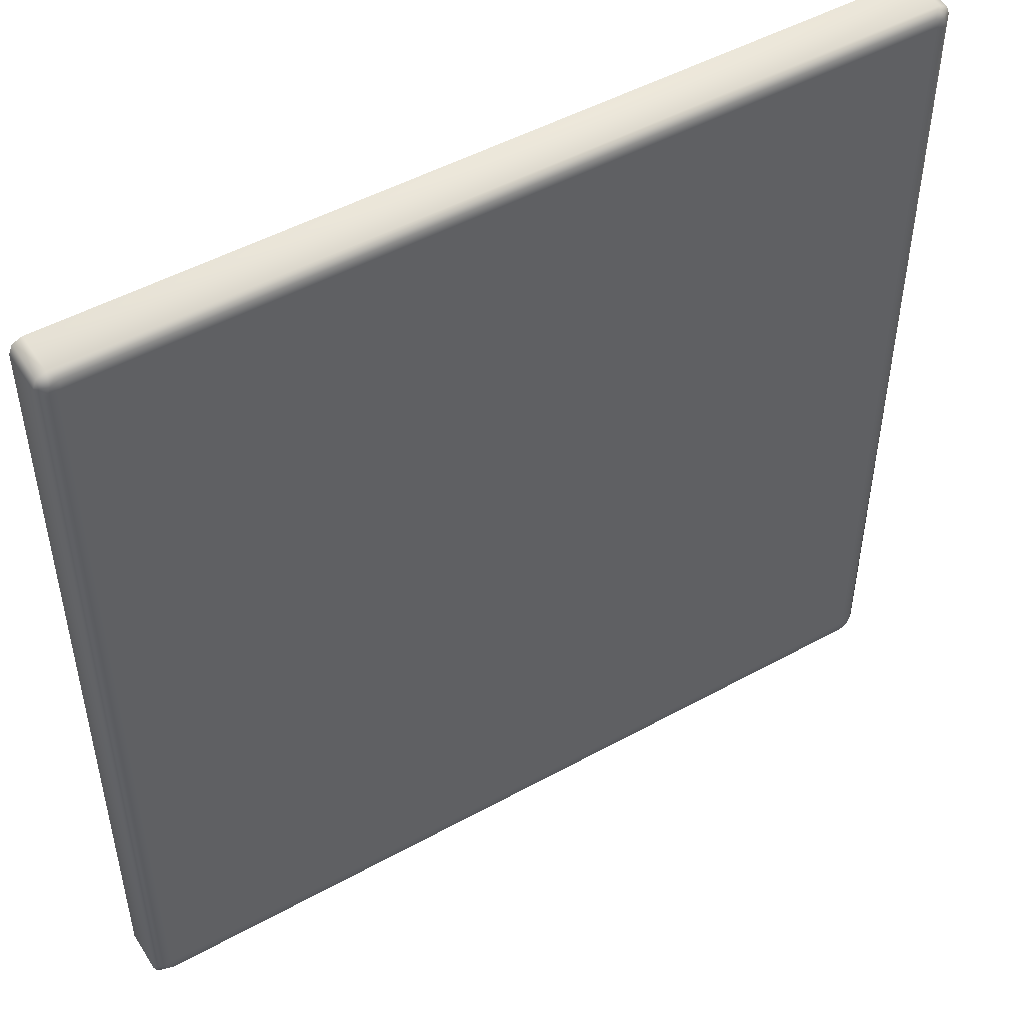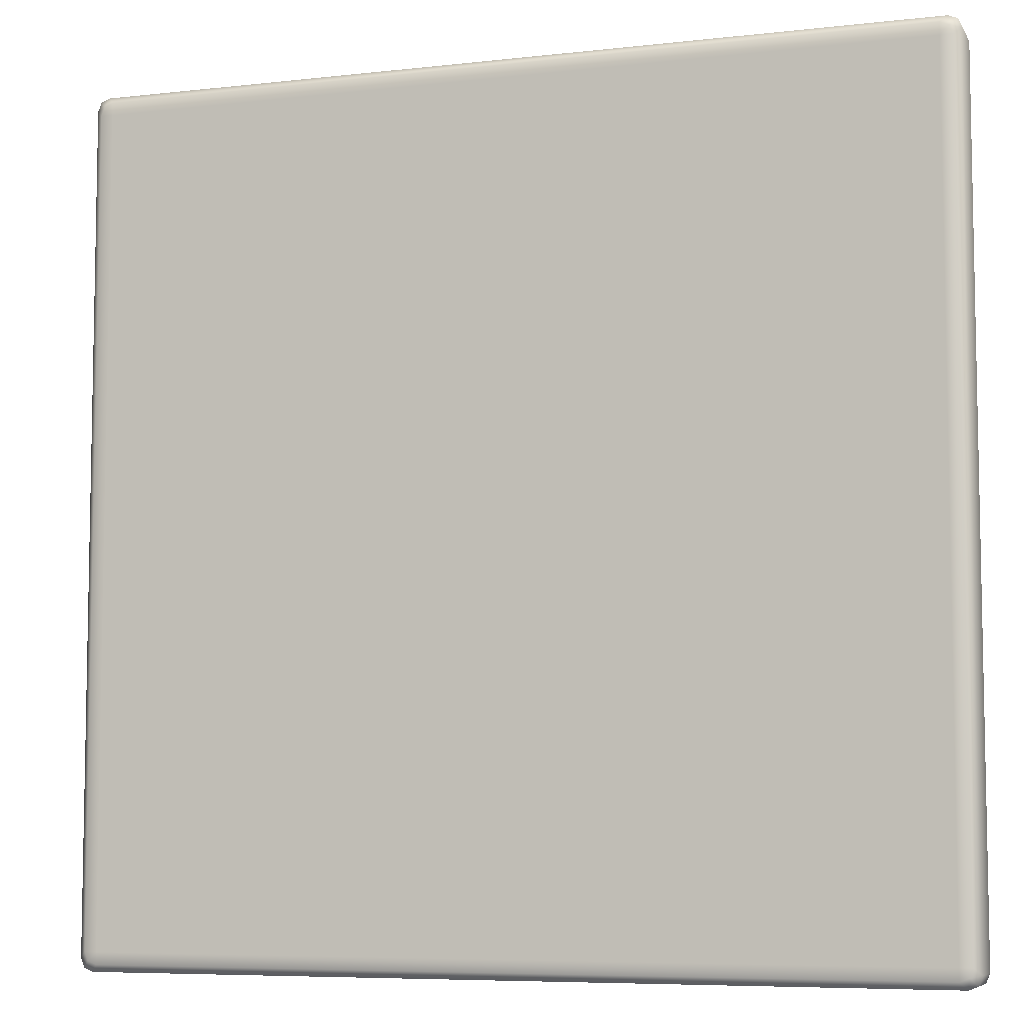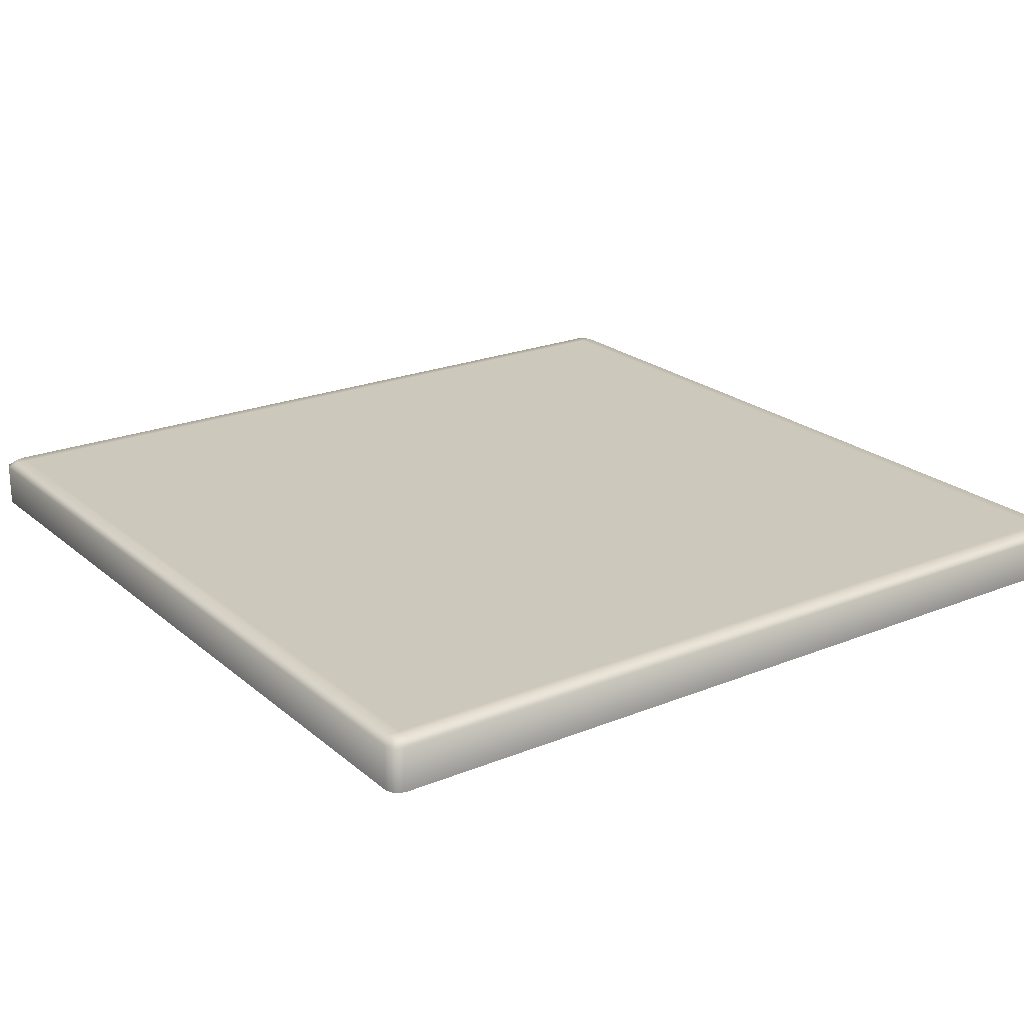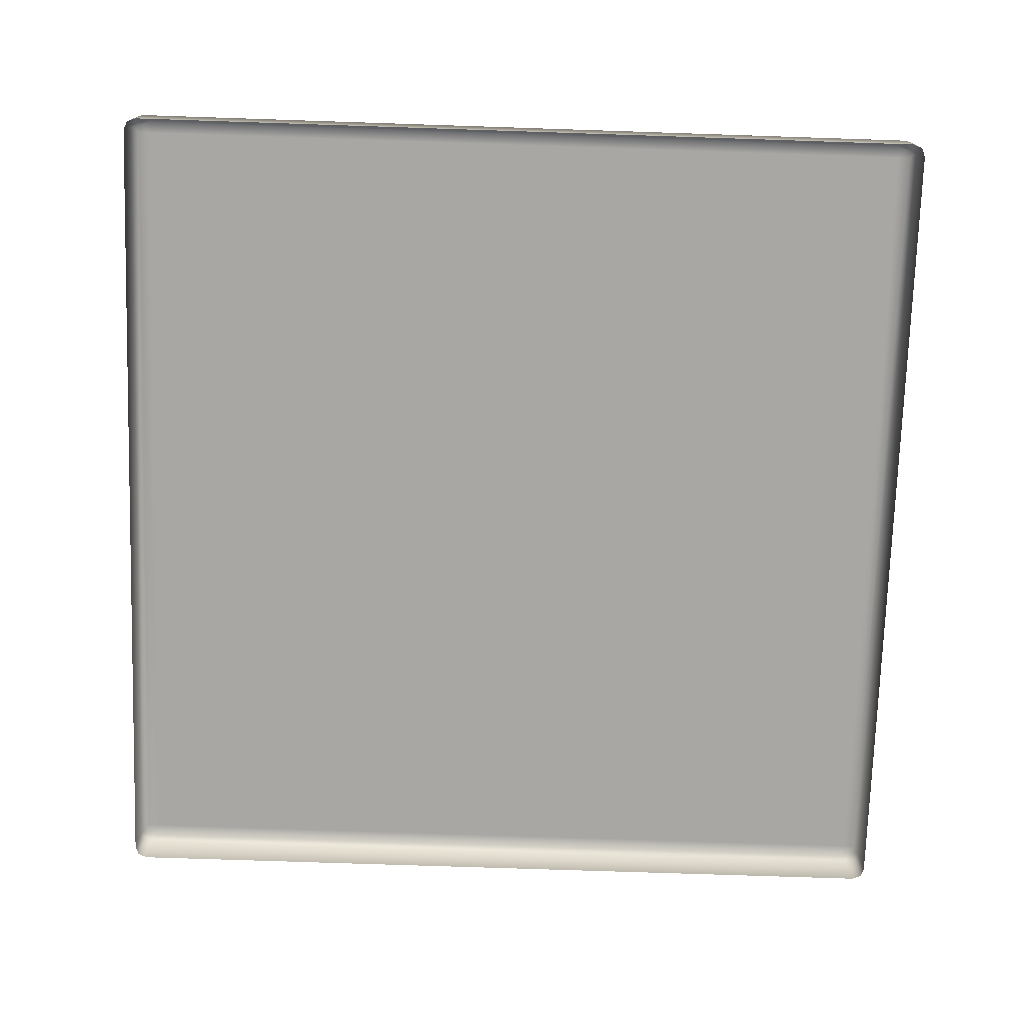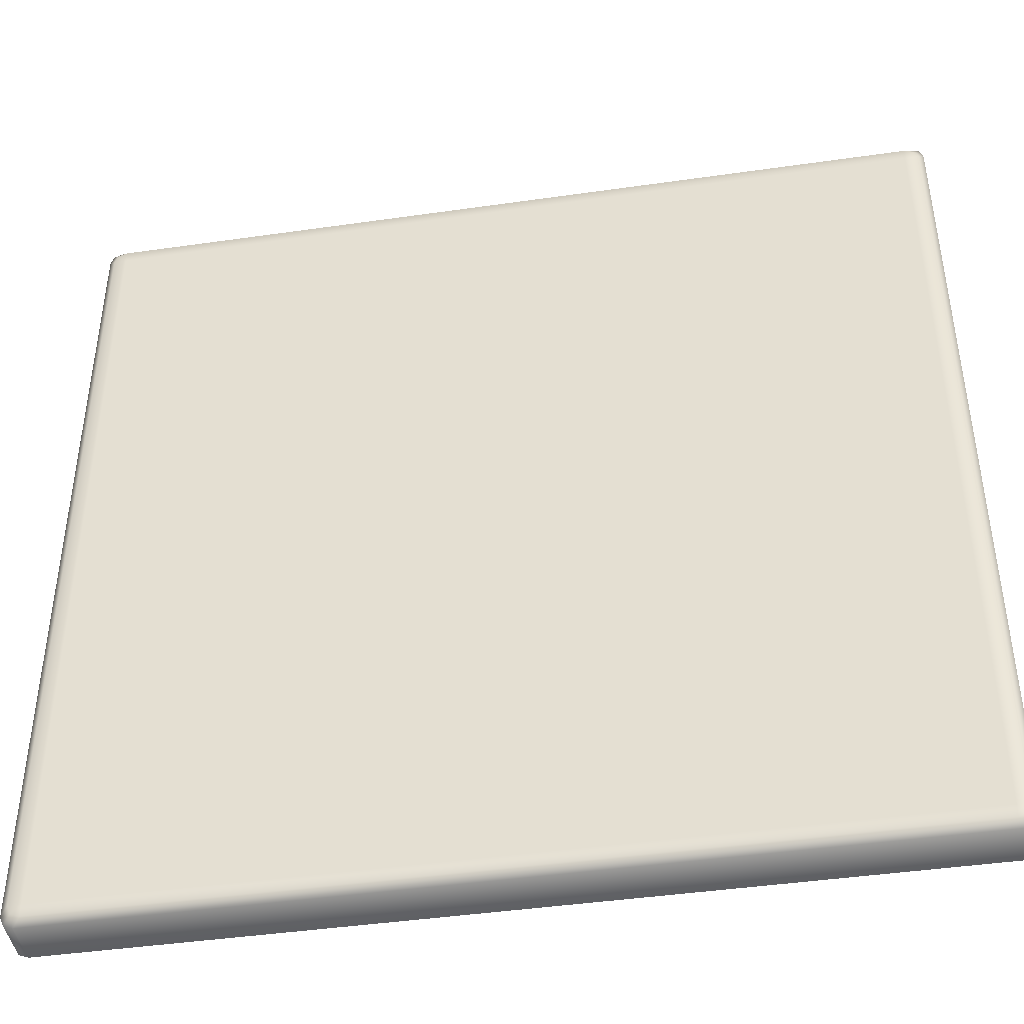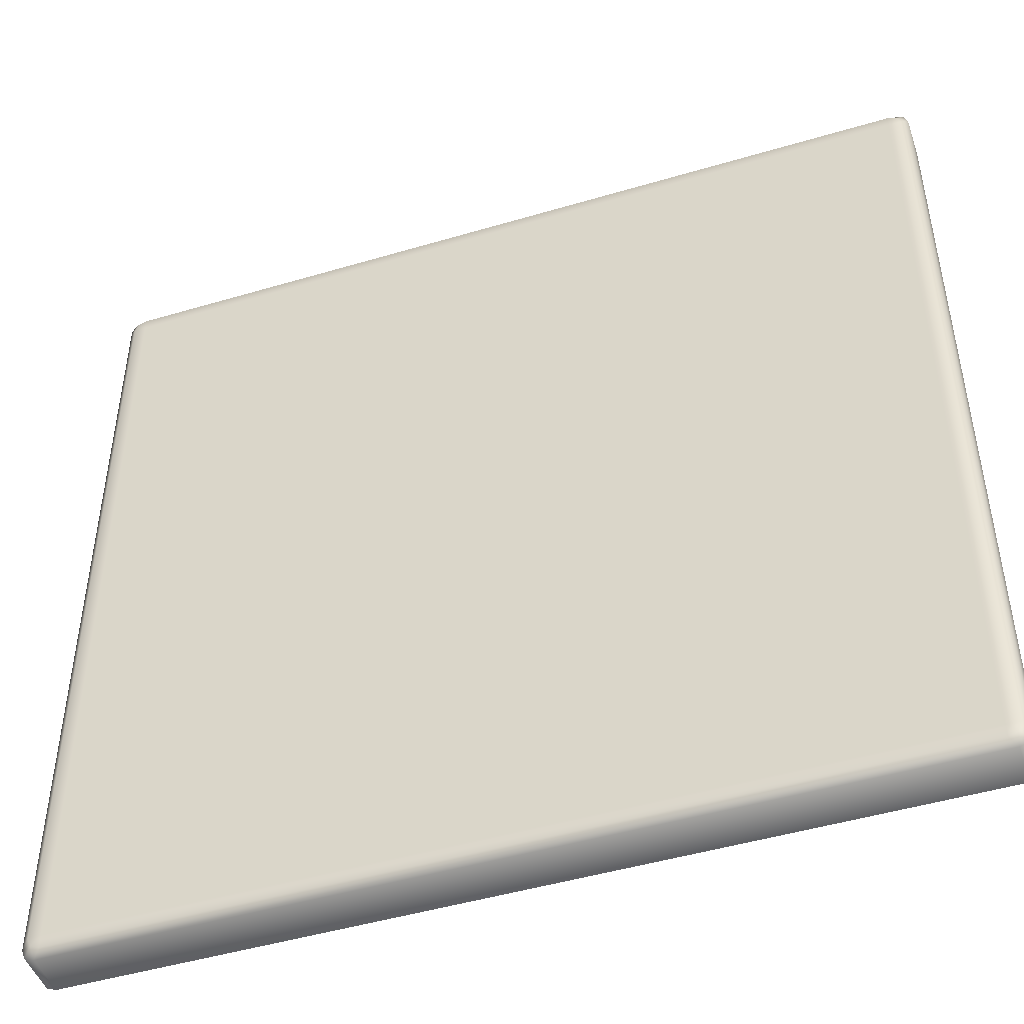
<metadata>
{"format":"obj","ext":"obj","renderer":"f3d","projection":"perspective","resolution":1024,"background":"white","views":[{"elev":49.2,"azim":-31.4,"up":"+Y"},{"elev":-6.9,"azim":18.4,"up":"+Y"},{"elev":22.1,"azim":144.8,"up":"+Z"},{"elev":-74.5,"azim":88.1,"up":"+Z"},{"elev":-43.8,"azim":9.6,"up":"+Y"},{"elev":-47.4,"azim":18.6,"up":"+Y"}]}
</metadata>
<code>
o 10x10cm_button_Plane.004
v -0.04462 -0.04462 -0
v -0.04462 0.04462 0
v 0.04462 -0.04462 -0
v 0.04462 0.04462 0
v 0.04367 -0.045 -0
v -0.04367 -0.045 -0
v 0.04367 0.045 0
v -0.04367 0.045 0
v -0.045 -0.04367 -0
v -0.045 0.04367 0
v 0.045 -0.04367 -0
v 0.045 0.04367 0
v 0.04388 0.04388 0.0052
v 0.04425 0.04296 0.0052
v -0.04388 0.04388 0.0052
v -0.04425 0.04296 0.0052
v -0.045 0.04367 0.004531
v -0.04462 0.04462 0.004531
v 0.045 0.04367 0.004531
v 0.04462 0.04462 0.004531
v -0.04367 -0.045 0.004531
v -0.04462 -0.04462 0.004531
v -0.04367 0.045 0.004531
v 0.04462 -0.04462 0.004531
v 0.04367 -0.045 0.004531
v 0.04367 0.045 0.004531
v -0.045 -0.04367 0.004531
v 0.045 -0.04367 0.004531
v -0.04296 -0.04425 0.0052
v -0.04388 -0.04388 0.0052
v -0.04296 0.04425 0.0052
v 0.04388 -0.04388 0.0052
v 0.04296 -0.04425 0.0052
v 0.04296 0.04425 0.0052
v -0.04296 0.04296 0.0052
v 0.04296 0.04296 0.0052
v -0.04425 -0.04296 0.0052
v 0.04425 -0.04296 0.0052
v -0.04296 -0.04296 0.0052
v 0.04296 -0.04296 0.0052
f 40 35 39
f 40 36 35
f 3 25 5
f 12 28 11
f 8 26 7
f 4 19 12
f 11 24 3
f 7 20 4
f 9 17 10
f 2 23 8
f 5 21 6
f 21 33 29
f 19 13 14
f 17 37 16
f 25 32 33
f 26 31 34
f 17 15 18
f 27 30 37
f 23 15 31
f 19 38 28
f 6 22 1
f 1 27 9
f 10 18 2
f 36 13 34
f 35 15 16
f 36 31 35
f 33 39 29
f 30 39 37
f 39 16 37
f 32 40 33
f 40 14 36
f 28 32 24
f 21 30 22
f 26 13 20
f 3 24 25
f 12 19 28
f 8 23 26
f 4 20 19
f 11 28 24
f 7 26 20
f 9 27 17
f 2 18 23
f 5 25 21
f 21 25 33
f 19 20 13
f 17 27 37
f 25 24 32
f 26 23 31
f 17 16 15
f 27 22 30
f 23 18 15
f 19 14 38
f 6 21 22
f 1 22 27
f 10 17 18
f 36 14 13
f 35 31 15
f 36 34 31
f 33 40 39
f 30 29 39
f 39 35 16
f 32 38 40
f 40 38 14
f 28 38 32
f 21 29 30
f 26 34 13

</code>
